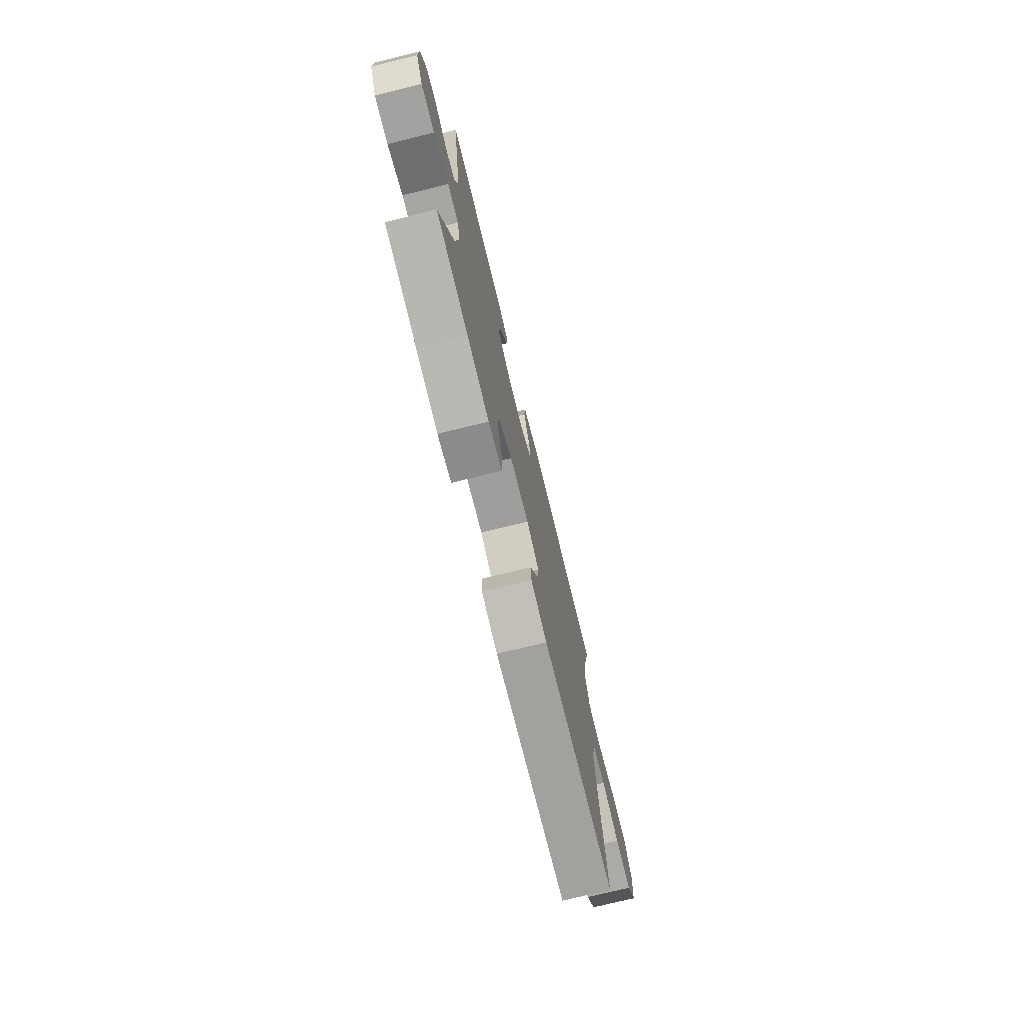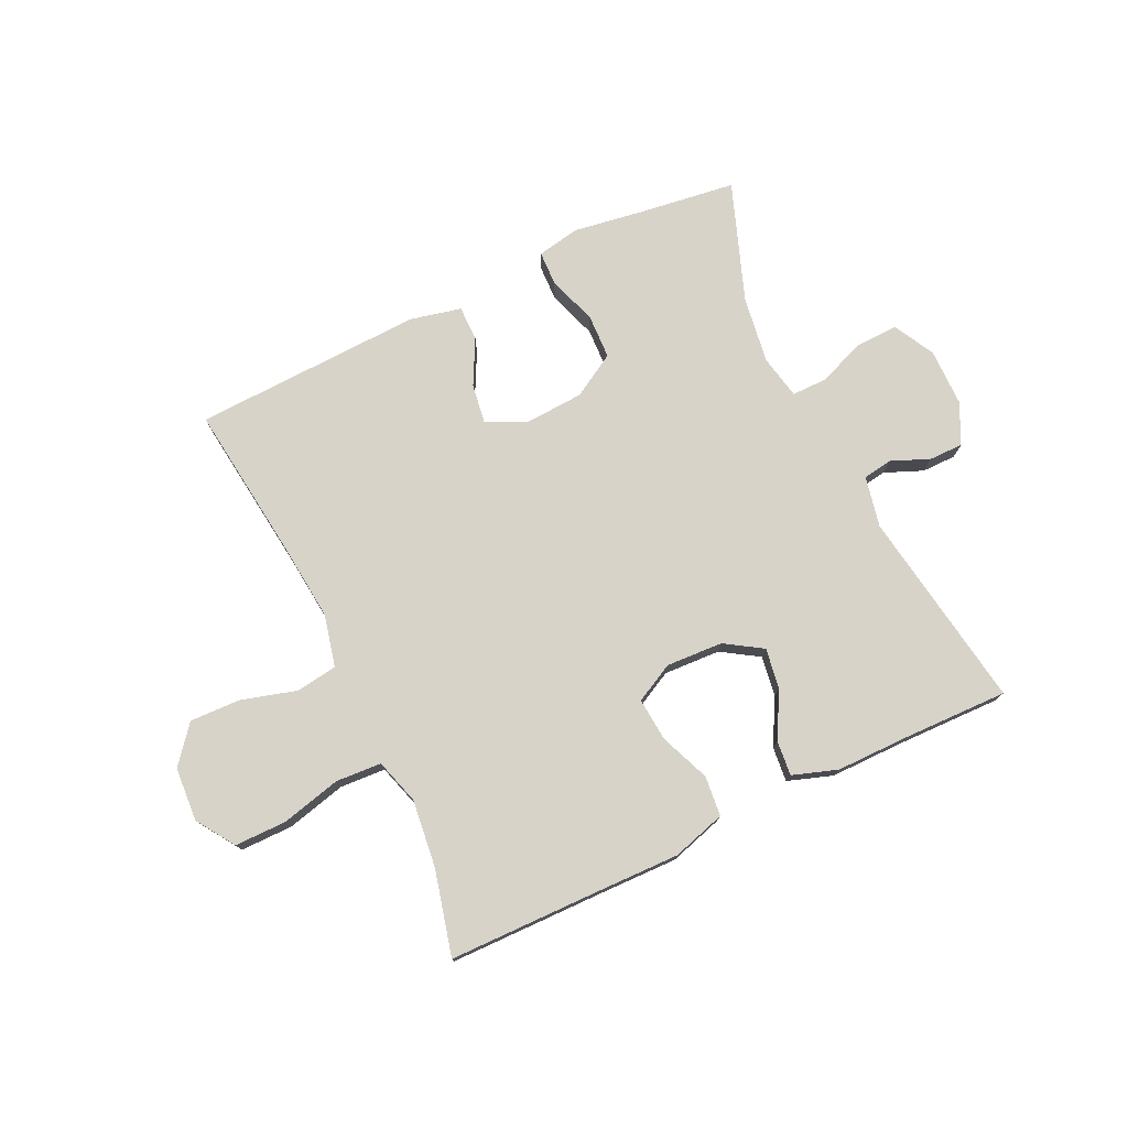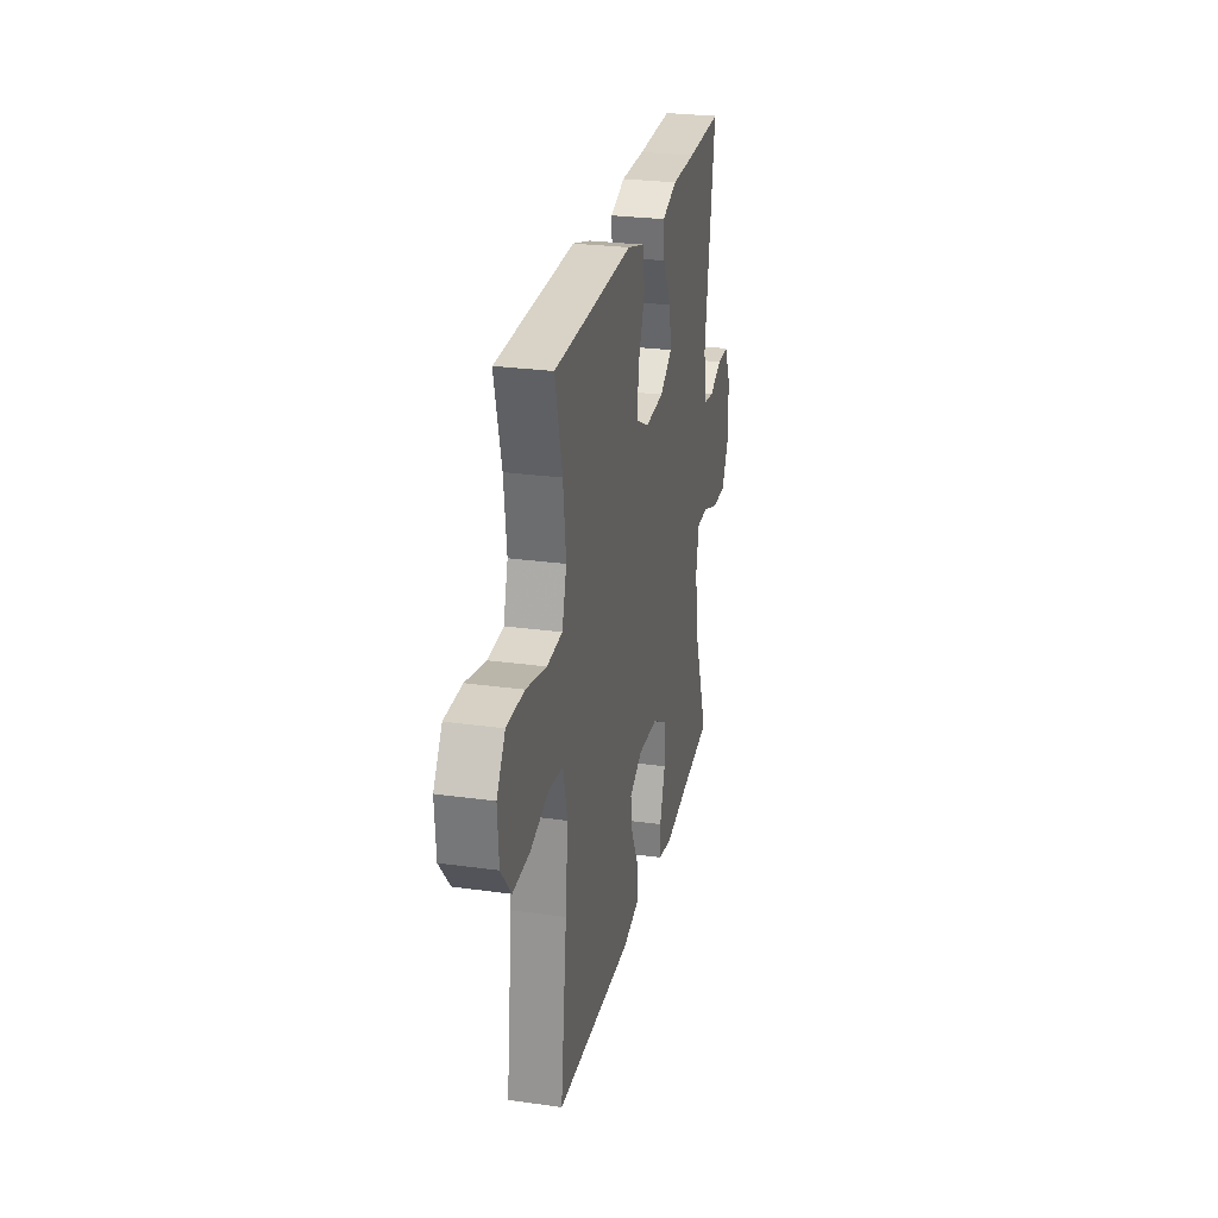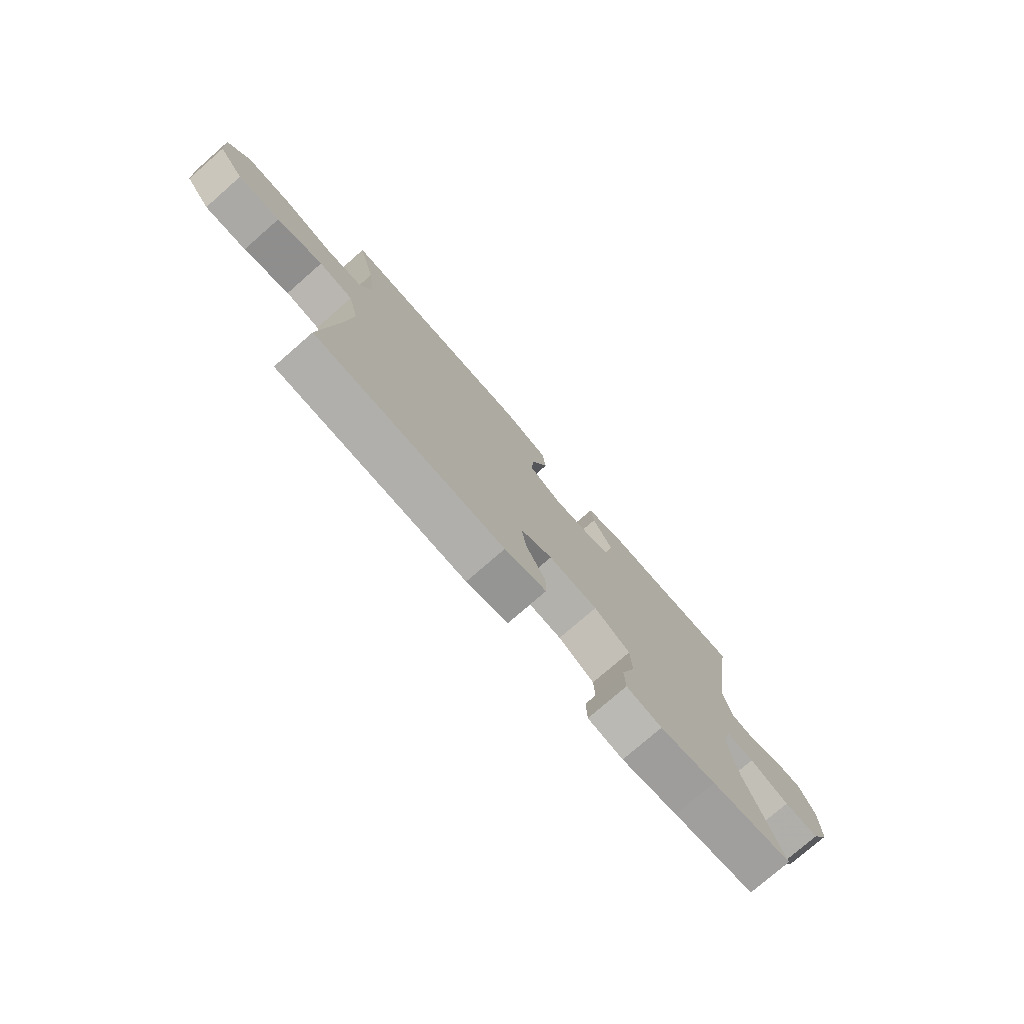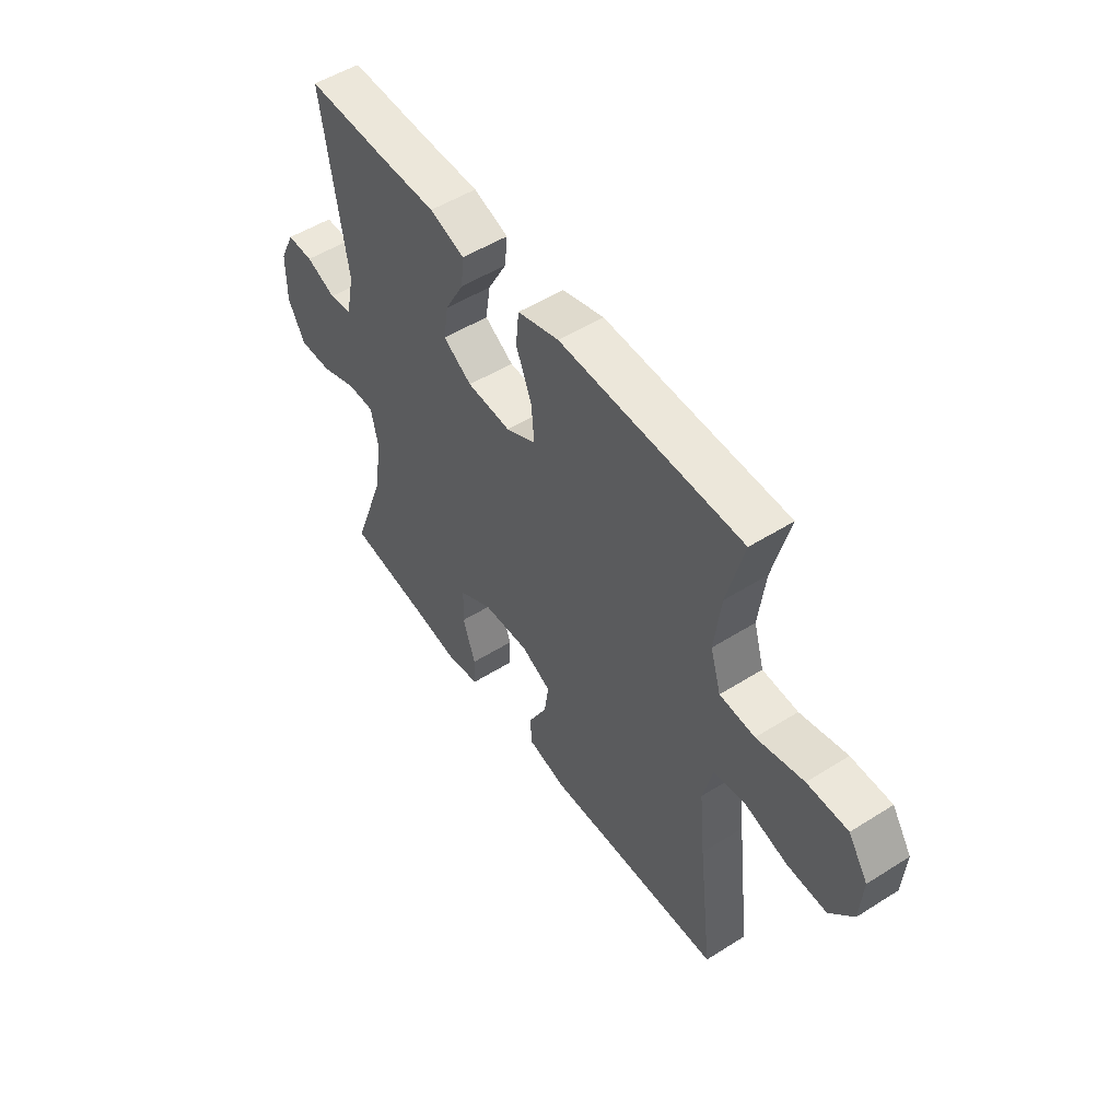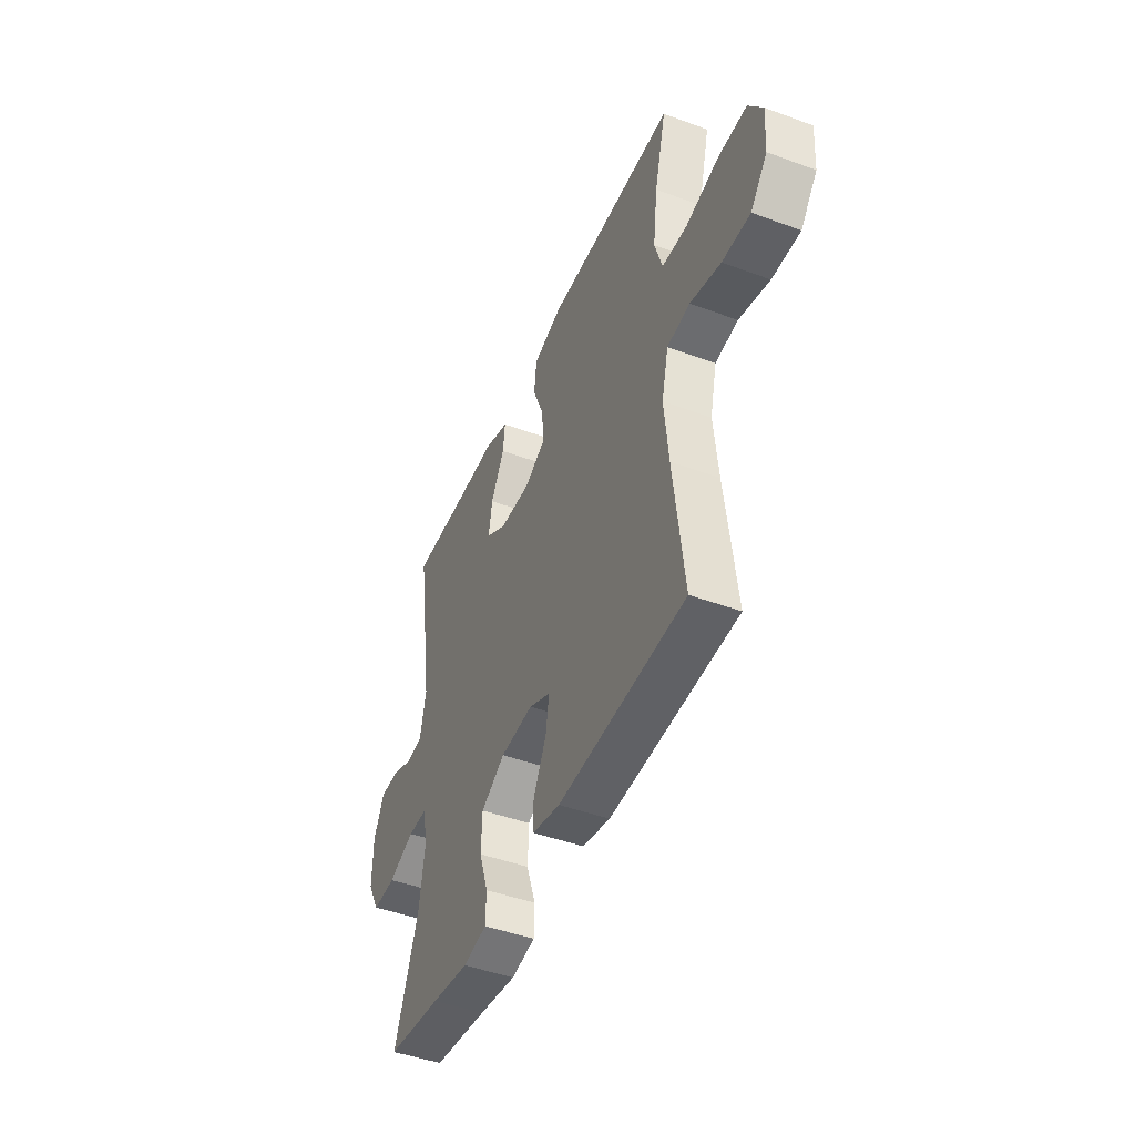
<metadata>
{"format":"obj","ext":"obj","renderer":"f3d","projection":"perspective","resolution":1024,"background":"white","views":[{"elev":-74.2,"azim":103.8,"up":"+Z"},{"elev":76.2,"azim":-25.5,"up":"+Y"},{"elev":27.0,"azim":-77.8,"up":"+Z"},{"elev":-76.9,"azim":-48.9,"up":"+Z"},{"elev":51.8,"azim":-124.3,"up":"+Z"},{"elev":-45.9,"azim":-112.9,"up":"+Z"}]}
</metadata>
<code>
v -0.5 0.07 0.5
v -0.24 0.07 0.504
v -0.102 0.07 0.507
v -0.011 0.07 0.48
v -0.004 0.07 0.412
v -0.038 0.07 0.327
v -0.044 0.07 0.254
v 0.022 0.07 0.22
v 0.118 0.07 0.225
v 0.181 0.07 0.265
v 0.17 0.07 0.334
v 0.128 0.07 0.411
v 0.122 0.07 0.47
v 0.198 0.07 0.496
v 0.321 0.07 0.496
v 0.5 0.07 0.5
v 0.448 0.07 0.16
v 0.466 0.07 0.074
v 0.516 0.07 0.066
v 0.581 0.07 0.093
v 0.639 0.07 0.093
v 0.672 0.07 0.024
v 0.673 0.07 -0.074
v 0.636 0.07 -0.143
v 0.564 0.07 -0.141
v 0.483 0.07 -0.11
v 0.424 0.07 -0.11
v 0.409 0.07 -0.184
v 0.426 0.07 -0.299
v 0.5 0.07 -0.5
v 0.332 0.07 -0.523
v 0.217 0.07 -0.541
v 0.144 0.07 -0.527
v 0.142 0.07 -0.468
v 0.17 0.07 -0.385
v 0.167 0.07 -0.309
v 0.093 0.07 -0.266
v -0.008 0.07 -0.26
v -0.074 0.07 -0.292
v -0.064 0.07 -0.359
v -0.024 0.07 -0.436
v -0.024 0.07 -0.495
v -0.11 0.07 -0.515
v -0.5 0.07 -0.5
v -0.468 0.07 -0.233
v -0.455 0.07 -0.102
v -0.476 0.07 -0.014
v -0.546 0.07 -0.004
v -0.64 0.07 -0.031
v -0.726 0.07 -0.034
v -0.777 0.07 0.029
v -0.783 0.07 0.12
v -0.74 0.07 0.185
v -0.652 0.07 0.185
v -0.55 0.07 0.16
v -0.473 0.07 0.165
v -0.45 0.07 0.242
v -0.464 0.07 0.357
v -0.5 0 0.5
v -0.24 0 0.504
v -0.102 0 0.507
v -0.011 0 0.48
v -0.004 0 0.412
v -0.038 0 0.327
v -0.044 0 0.254
v 0.022 0 0.22
v 0.118 0 0.225
v 0.181 0 0.265
v 0.17 0 0.334
v 0.128 0 0.411
v 0.122 0 0.47
v 0.198 0 0.496
v 0.321 0 0.496
v 0.5 0 0.5
v 0.448 0 0.16
v 0.466 0 0.074
v 0.516 0 0.066
v 0.581 0 0.093
v 0.639 0 0.093
v 0.672 0 0.024
v 0.673 0 -0.074
v 0.636 0 -0.143
v 0.564 0 -0.141
v 0.483 0 -0.11
v 0.424 0 -0.11
v 0.409 0 -0.184
v 0.426 0 -0.299
v 0.5 0 -0.5
v 0.332 0 -0.523
v 0.217 0 -0.541
v 0.144 0 -0.527
v 0.142 0 -0.468
v 0.17 0 -0.385
v 0.167 0 -0.309
v 0.093 0 -0.266
v -0.008 0 -0.26
v -0.074 0 -0.292
v -0.064 0 -0.359
v -0.024 0 -0.436
v -0.024 0 -0.495
v -0.11 0 -0.515
v -0.5 0 -0.5
v -0.468 0 -0.233
v -0.455 0 -0.102
v -0.476 0 -0.014
v -0.546 0 -0.004
v -0.64 0 -0.031
v -0.726 0 -0.034
v -0.777 0 0.029
v -0.783 0 0.12
v -0.74 0 0.185
v -0.652 0 0.185
v -0.55 0 0.16
v -0.473 0 0.165
v -0.45 0 0.242
v -0.464 0 0.357
f 53 54 55
f 52 53 55
f 51 52 55
f 50 51 55
f 49 50 55
f 48 49 55
f 47 48 55 56
f 46 47 56 57
f 43 44 45
f 42 43 45
f 41 42 45
f 40 41 45
f 39 40 45 46
f 38 39 46 57
f 33 34 35
f 32 33 35
f 31 32 35
f 31 35 36
f 30 31 36
f 29 30 36
f 28 29 36 37
f 24 25 26
f 23 24 26
f 22 23 26
f 21 22 26
f 20 21 26
f 19 20 26
f 18 19 26 27
f 17 18 27
f 15 16 17
f 15 17 27
f 14 15 27
f 13 14 27
f 12 13 27
f 11 12 27
f 10 11 27 28
f 4 5 6
f 3 4 6
f 2 3 6
f 2 6 7
f 1 2 7
f 58 1 7
f 57 58 7 8
f 38 57 8
f 28 37 38
f 10 28 38
f 9 10 38
f 8 9 38
f 113 112 111
f 113 111 110
f 113 110 109
f 113 109 108
f 113 108 107
f 113 107 106
f 114 113 106 105
f 115 114 105 104
f 103 102 101
f 103 101 100
f 103 100 99
f 103 99 98
f 104 103 98 97
f 115 104 97 96
f 93 92 91
f 93 91 90
f 93 90 89
f 94 93 89
f 94 89 88
f 94 88 87
f 95 94 87 86
f 84 83 82
f 84 82 81
f 84 81 80
f 84 80 79
f 84 79 78
f 84 78 77
f 85 84 77 76
f 85 76 75
f 75 74 73
f 85 75 73
f 85 73 72
f 85 72 71
f 85 71 70
f 85 70 69
f 86 85 69 68
f 64 63 62
f 64 62 61
f 64 61 60
f 65 64 60
f 65 60 59
f 65 59 116
f 66 65 116 115
f 66 115 96
f 96 95 86
f 96 86 68
f 96 68 67
f 96 67 66
f 1 59 60 2
f 2 60 61 3
f 3 61 62 4
f 4 62 63 5
f 5 63 64 6
f 6 64 65 7
f 7 65 66 8
f 8 66 67 9
f 9 67 68 10
f 10 68 69 11
f 11 69 70 12
f 12 70 71 13
f 13 71 72 14
f 14 72 73 15
f 15 73 74 16
f 16 74 75 17
f 17 75 76 18
f 18 76 77 19
f 19 77 78 20
f 20 78 79 21
f 21 79 80 22
f 22 80 81 23
f 23 81 82 24
f 24 82 83 25
f 25 83 84 26
f 26 84 85 27
f 27 85 86 28
f 28 86 87 29
f 29 87 88 30
f 30 88 89 31
f 31 89 90 32
f 32 90 91 33
f 33 91 92 34
f 34 92 93 35
f 35 93 94 36
f 36 94 95 37
f 37 95 96 38
f 38 96 97 39
f 39 97 98 40
f 40 98 99 41
f 41 99 100 42
f 42 100 101 43
f 43 101 102 44
f 44 102 103 45
f 45 103 104 46
f 46 104 105 47
f 47 105 106 48
f 48 106 107 49
f 49 107 108 50
f 50 108 109 51
f 51 109 110 52
f 52 110 111 53
f 53 111 112 54
f 54 112 113 55
f 55 113 114 56
f 56 114 115 57
f 57 115 116 58
f 58 116 59 1

</code>
